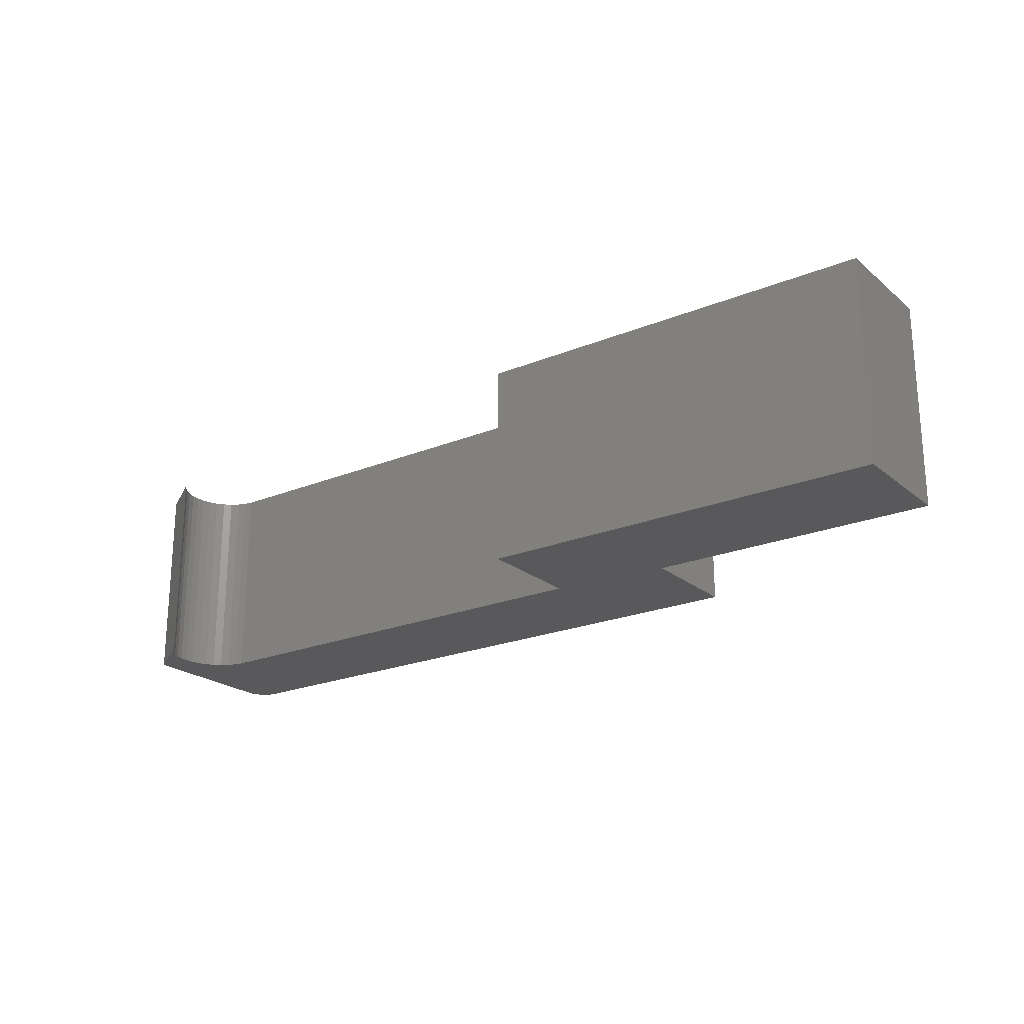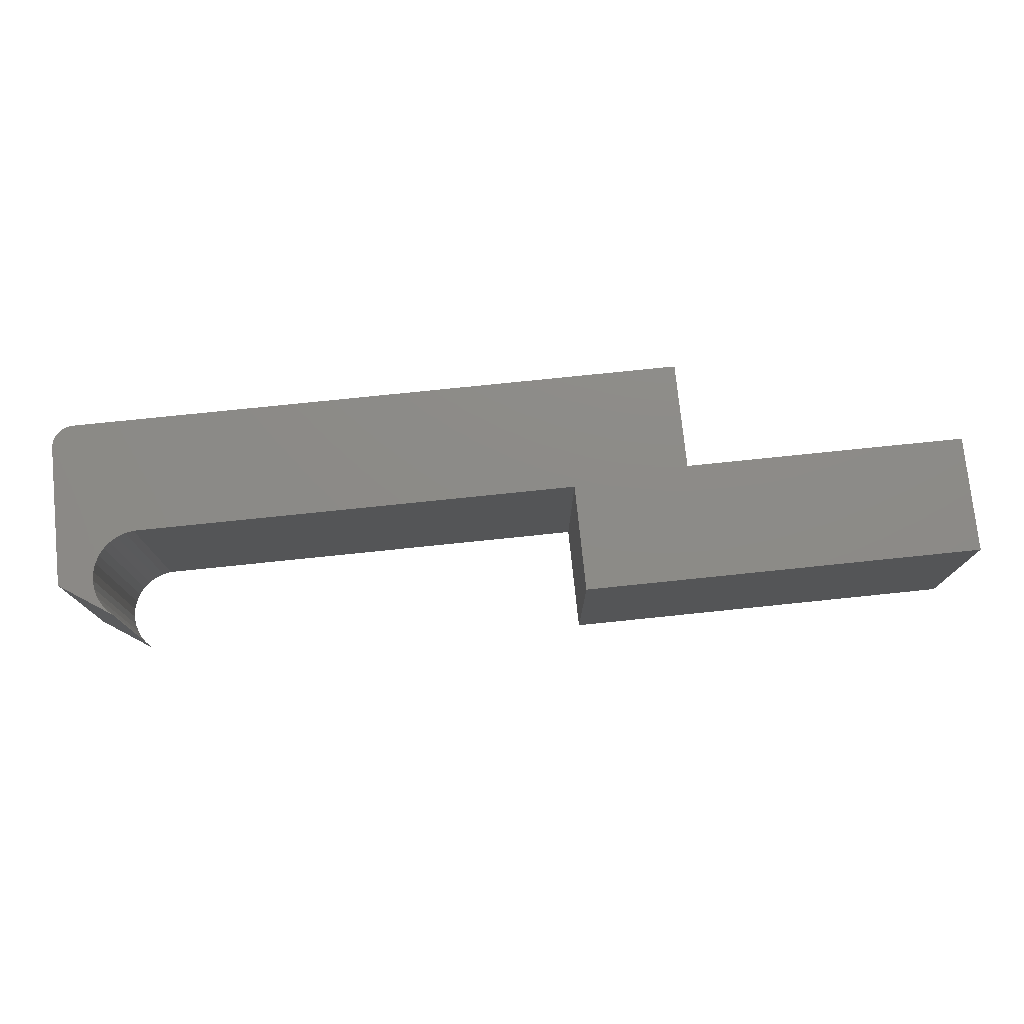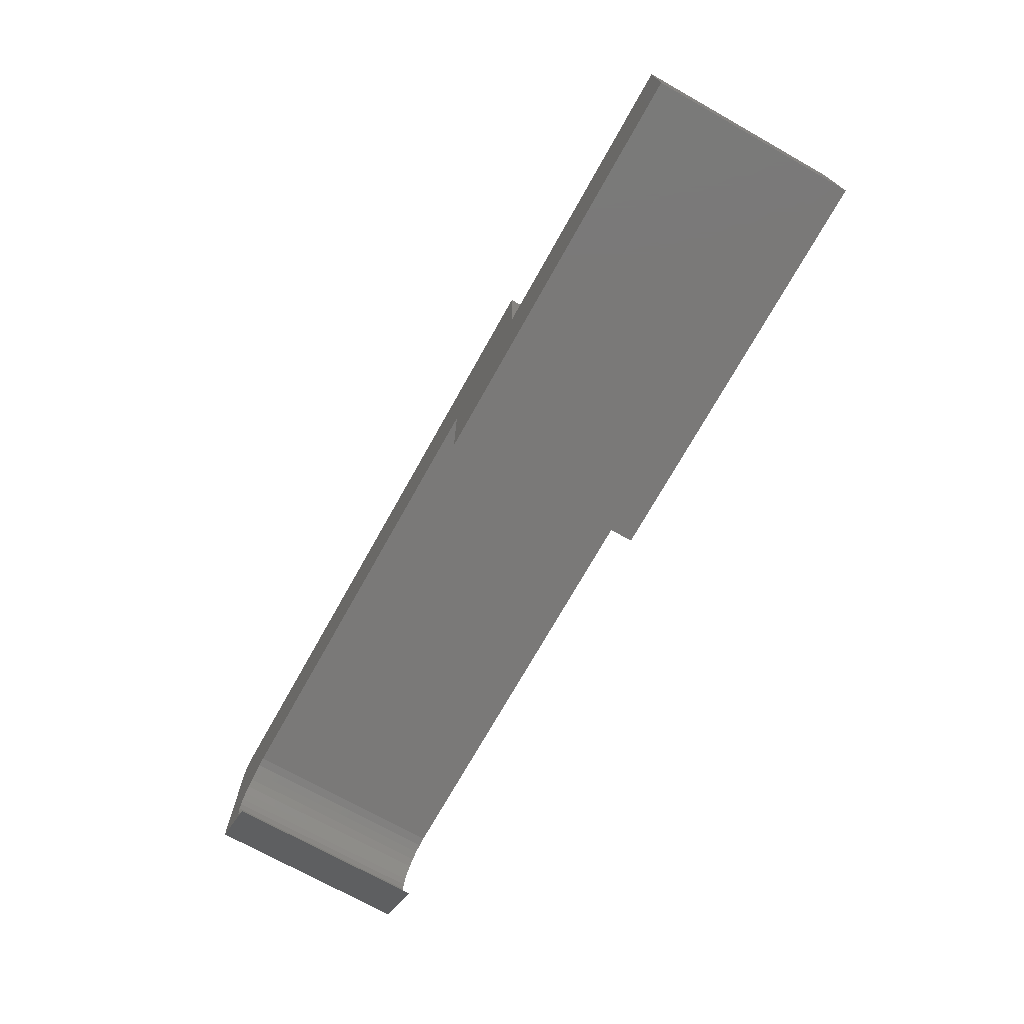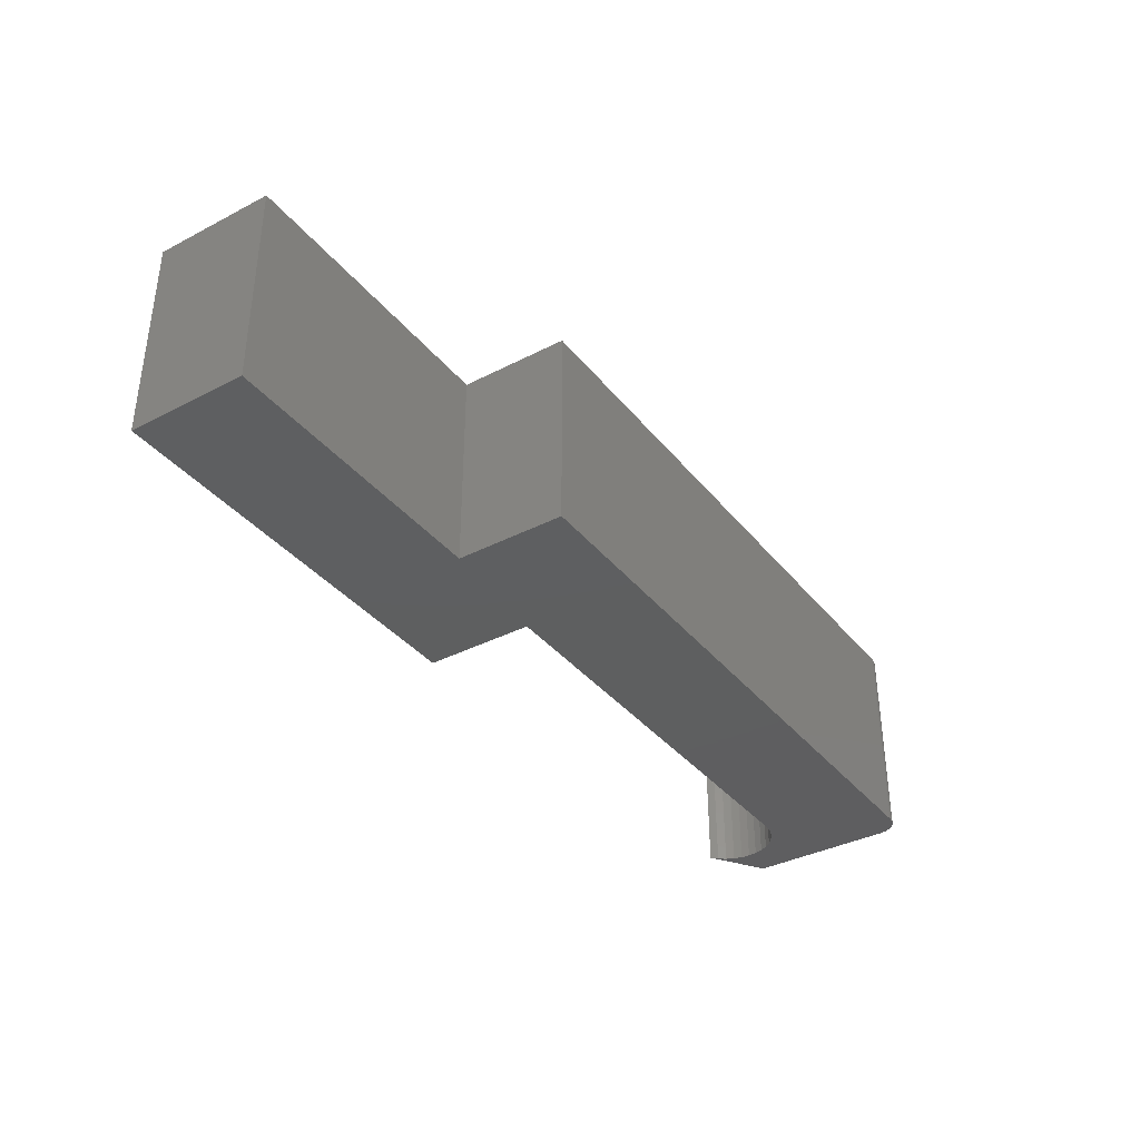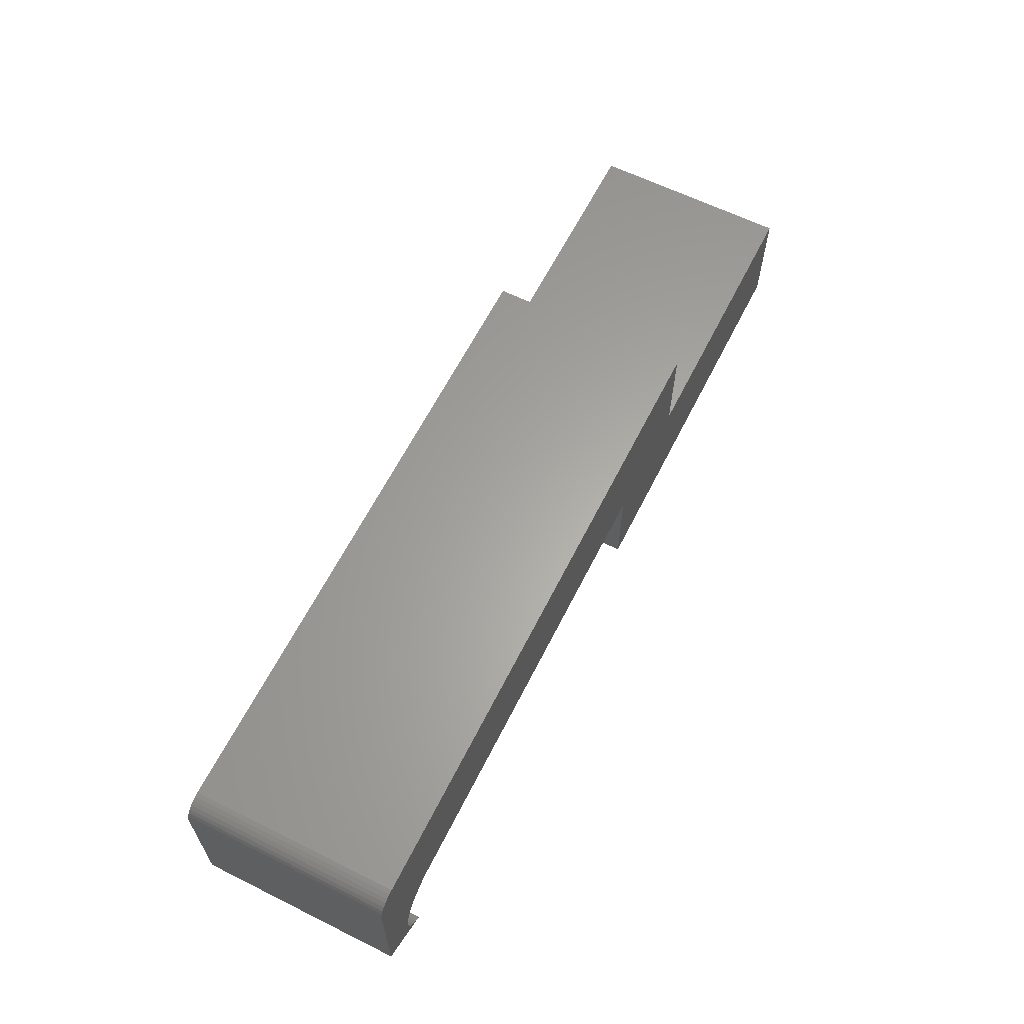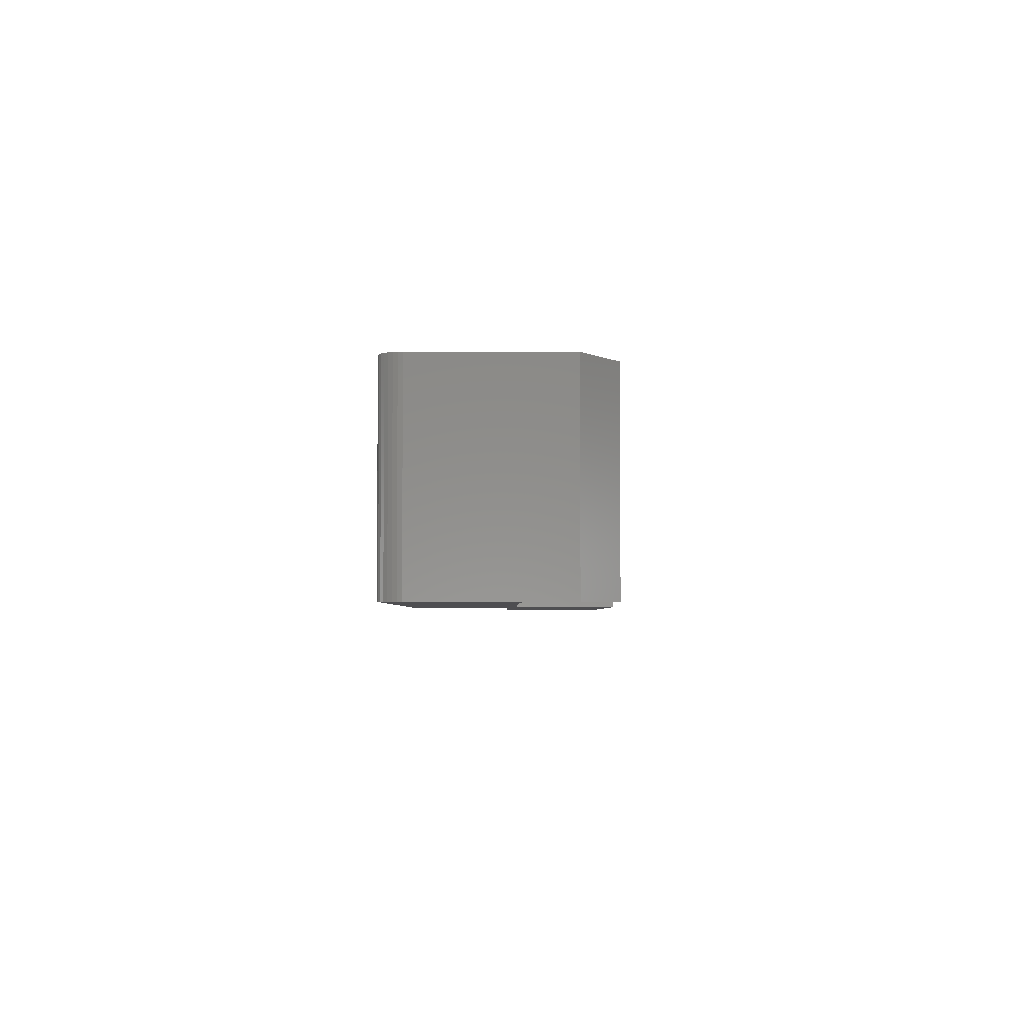
<metadata>
{"format":"stl","ext":"stl","renderer":"f3d","projection":"perspective","resolution":1024,"background":"white","views":[{"elev":-22.0,"azim":-144.3,"up":"+Y"},{"elev":76.2,"azim":174.1,"up":"+Y"},{"elev":-72.3,"azim":-119.3,"up":"+Z"},{"elev":-36.7,"azim":-56.2,"up":"+Y"},{"elev":62.5,"azim":116.7,"up":"+Z"},{"elev":-3.6,"azim":89.8,"up":"+Y"}]}
</metadata>
<code>
# stl→obj: 60 verts, 116 faces
v 0.7188 -0.2891 0.3197
v 0.7307 -0.2891 0.3173
v 0.7248 -0.2891 0.3191
v 0.75 -0.2891 0.08339
v 0.6989 -0.2891 0.09855
v 0.7001 -0.2891 0.0862
v 0.699 -0.2891 0.07384
v 0.6957 -0.2891 0.0619
v 0.6902 -0.2891 0.05077
v 0.6827 -0.2891 0.04085
v 0.6736 -0.2891 0.03246
v -0.1673 -0.2891 0.3197
v -0.1673 -0.2891 0.1668
v 0.75 -0.2891 0.2884
v 0.7494 -0.2891 0.2945
v 0.7476 -0.2891 0.3004
v 0.7447 -0.2891 0.3058
v 0.7408 -0.2891 0.3105
v 0.7361 -0.2891 0.3144
v -0.0004934 -0.2891 0.1529
v 0.6388 -0.2891 0.1529
v 0.651 -0.2891 0.1507
v 0.6626 -0.2891 0.1462
v 0.6732 -0.2891 0.1397
v 0.6824 -0.2891 0.1314
v 0.6899 -0.2891 0.1215
v 0.6955 -0.2891 0.1105
v -0.5703 -0.2891 0
v -0.0004934 -0.2891 -3.489e-17
v -0.5703 -0.2891 0.1668
v 0.7248 1.438e-16 0.3191
v 0.7307 1.444e-16 0.3173
v 0.7188 1.431e-16 0.3197
v 0.75 1.466e-16 0.08339
v 0.6736 1.433e-16 0.03246
v 0.6827 1.443e-16 0.04085
v 0.6902 1.451e-16 0.05077
v 0.6957 1.457e-16 0.0619
v 0.699 1.461e-16 0.07384
v 0.7001 1.462e-16 0.0862
v 0.6989 1.461e-16 0.09855
v -0.1673 4.475e-17 0.3197
v 0.7361 1.45e-16 0.3144
v 0.7408 1.456e-16 0.3105
v 0.7447 1.46e-16 0.3058
v 0.7476 1.463e-16 0.3004
v 0.7494 1.465e-16 0.2945
v 0.75 1.466e-16 0.2884
v -0.1673 4.475e-17 0.1668
v 0.6955 1.457e-16 0.1105
v 0.6899 1.451e-16 0.1215
v 0.6824 1.443e-16 0.1314
v 0.6732 1.432e-16 0.1397
v 0.6626 1.421e-16 0.1462
v 0.651 1.408e-16 0.1507
v 0.6388 1.342e-16 0.1529
v -0.0004934 6.326e-17 0.1529
v -0.5703 1.134e-33 0.1668
v -0.0004934 6.326e-17 -3.489e-17
v -0.5703 0 0
f 1 2 3
f 4 5 6
f 4 6 7
f 4 7 8
f 4 8 9
f 4 9 10
f 4 10 11
f 12 13 14
f 12 14 15
f 12 15 16
f 12 16 17
f 12 17 18
f 12 18 19
f 12 19 2
f 12 2 1
f 14 13 20
f 14 20 21
f 14 21 22
f 14 22 23
f 14 23 24
f 14 24 25
f 14 25 26
f 14 26 27
f 14 27 5
f 14 5 4
f 28 29 30
f 30 29 20
f 30 20 13
f 31 32 33
f 34 35 36
f 34 36 37
f 34 37 38
f 34 38 39
f 34 39 40
f 34 40 41
f 42 33 32
f 42 32 43
f 42 43 44
f 42 44 45
f 42 45 46
f 42 46 47
f 42 47 48
f 42 48 49
f 48 34 41
f 48 41 50
f 48 50 51
f 48 51 52
f 48 52 53
f 48 53 54
f 48 54 55
f 48 55 56
f 48 56 57
f 48 57 49
f 49 57 58
f 58 57 59
f 58 59 60
f 1 33 12
f 12 33 42
f 34 48 4
f 4 48 14
f 33 1 31
f 31 1 3
f 31 3 32
f 32 3 2
f 32 2 43
f 43 2 19
f 43 19 44
f 44 19 18
f 44 18 45
f 45 18 17
f 45 17 46
f 46 17 16
f 46 16 47
f 47 16 15
f 47 15 48
f 48 15 14
f 50 26 51
f 51 26 25
f 51 25 52
f 52 25 24
f 52 24 53
f 53 24 23
f 53 23 54
f 54 23 22
f 54 22 55
f 55 22 21
f 55 21 56
f 26 50 27
f 27 50 41
f 27 41 5
f 5 41 40
f 5 40 6
f 6 40 39
f 6 39 7
f 7 39 38
f 7 38 8
f 8 38 37
f 8 37 9
f 9 37 36
f 9 36 10
f 10 36 35
f 10 35 11
f 20 57 21
f 21 57 56
f 59 57 29
f 29 57 20
f 28 60 29
f 29 60 59
f 58 60 30
f 30 60 28
f 13 49 30
f 30 49 58
f 42 49 12
f 12 49 13
f 35 34 11
f 11 34 4

</code>
